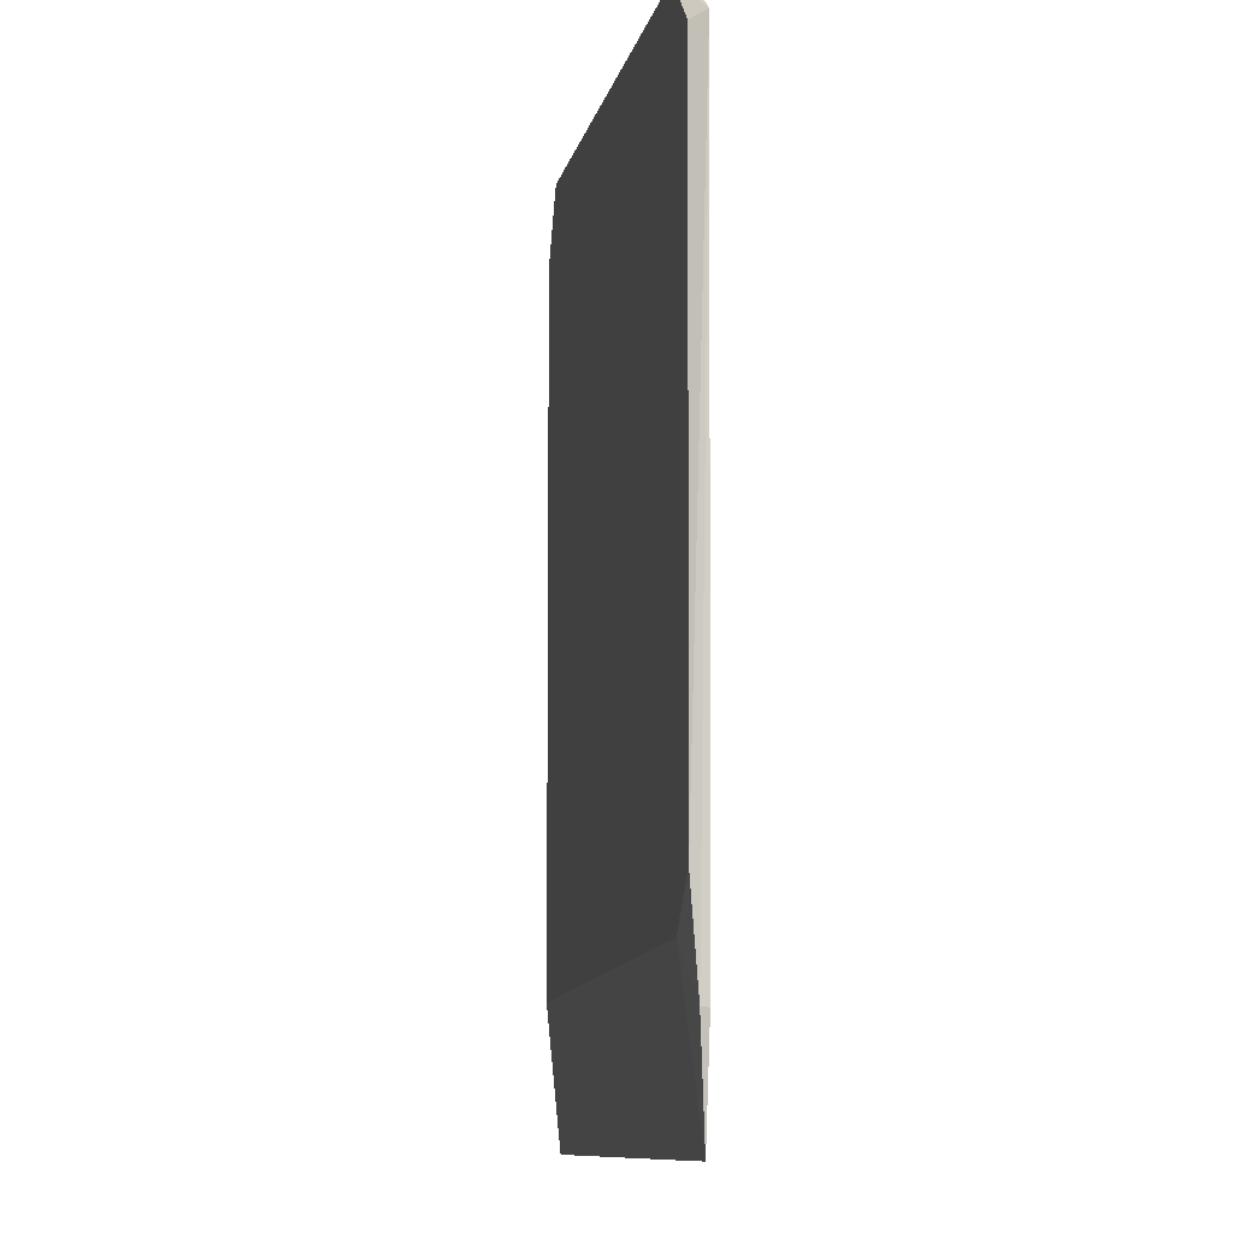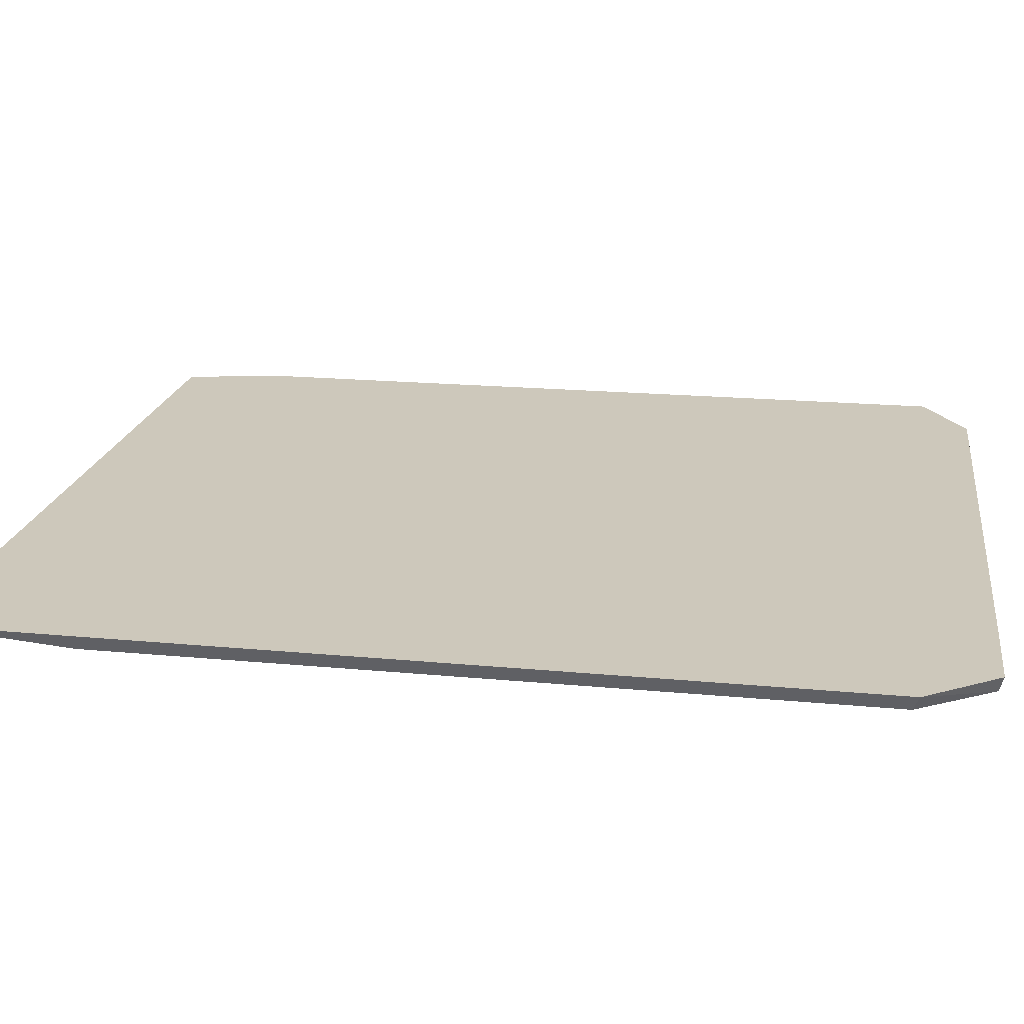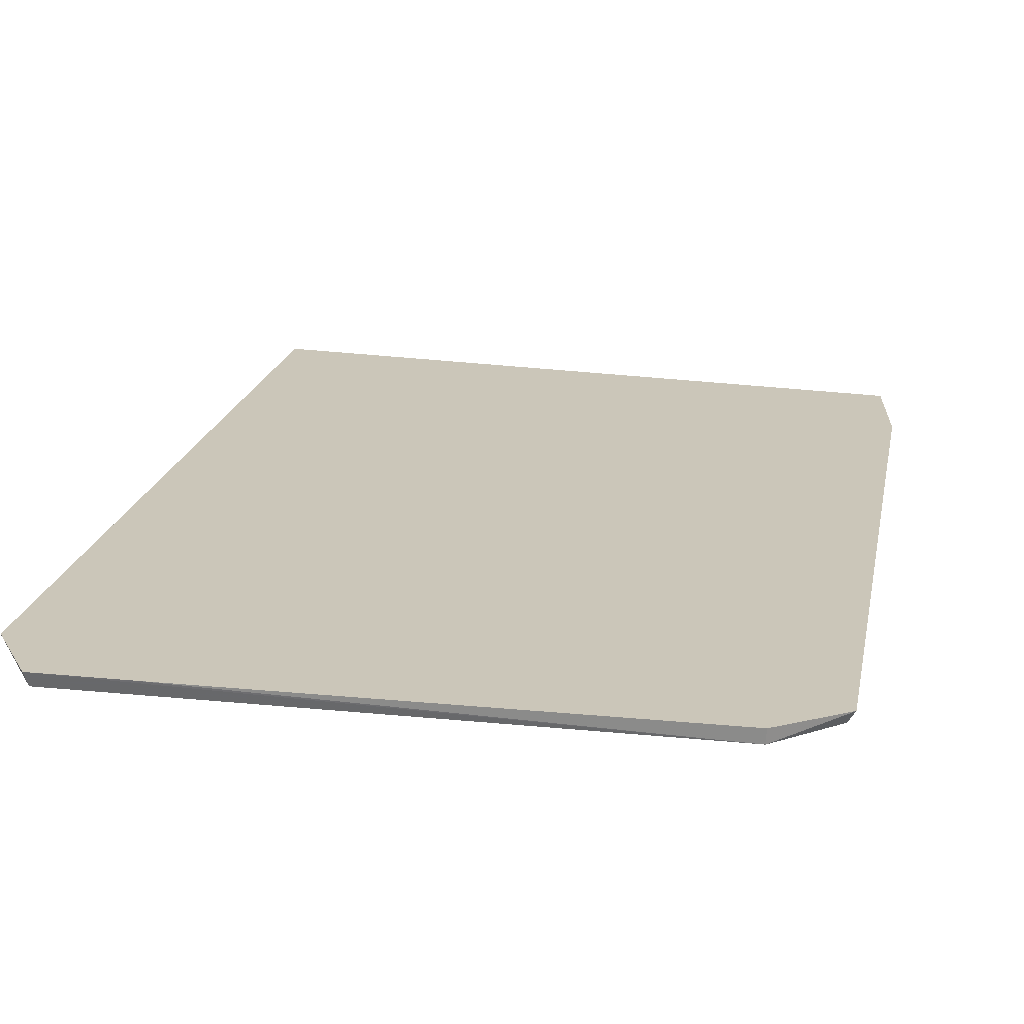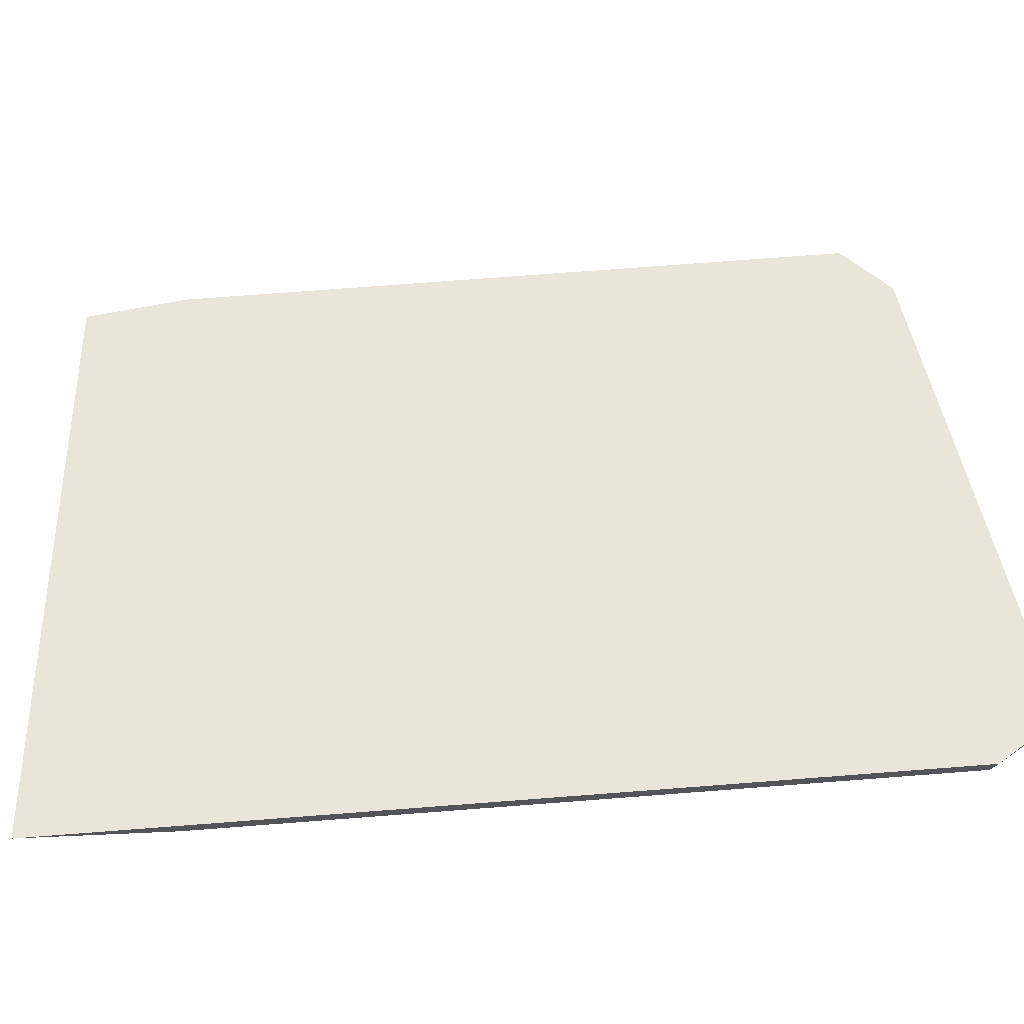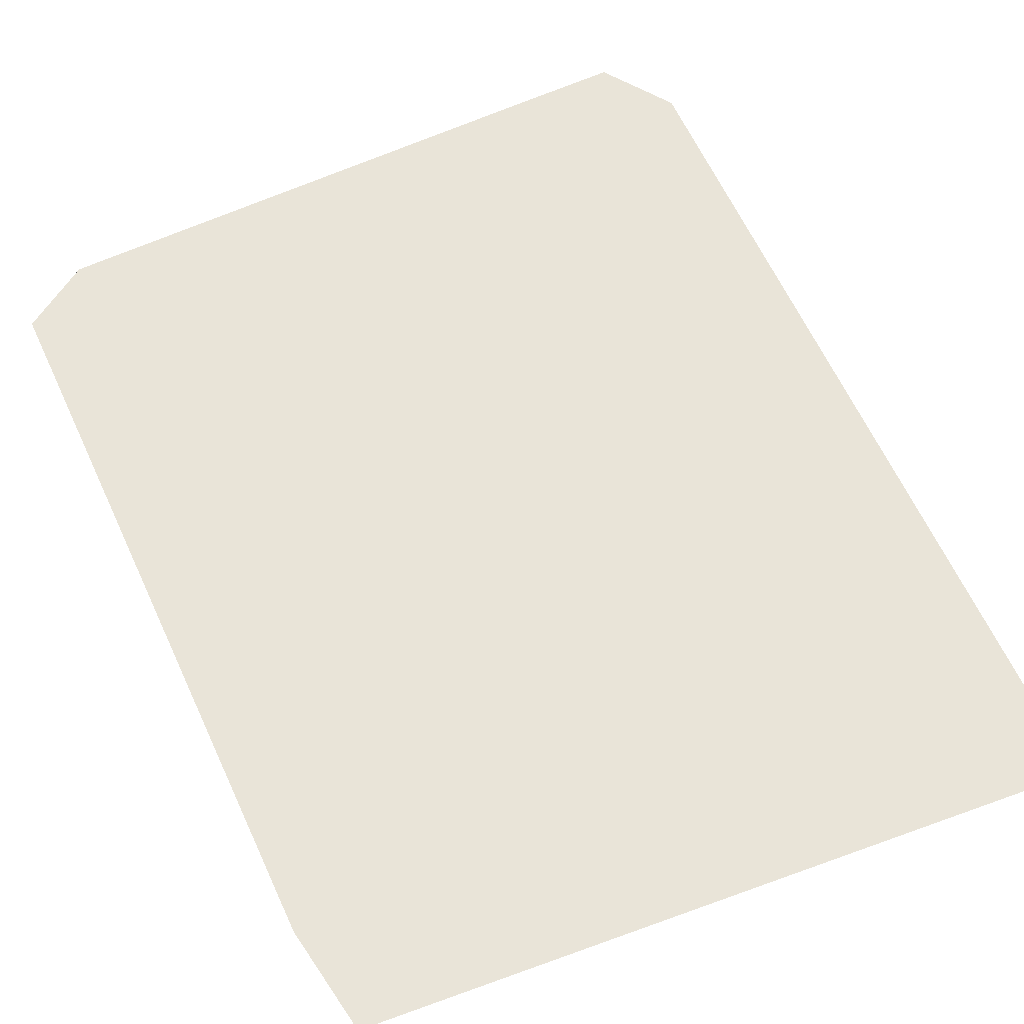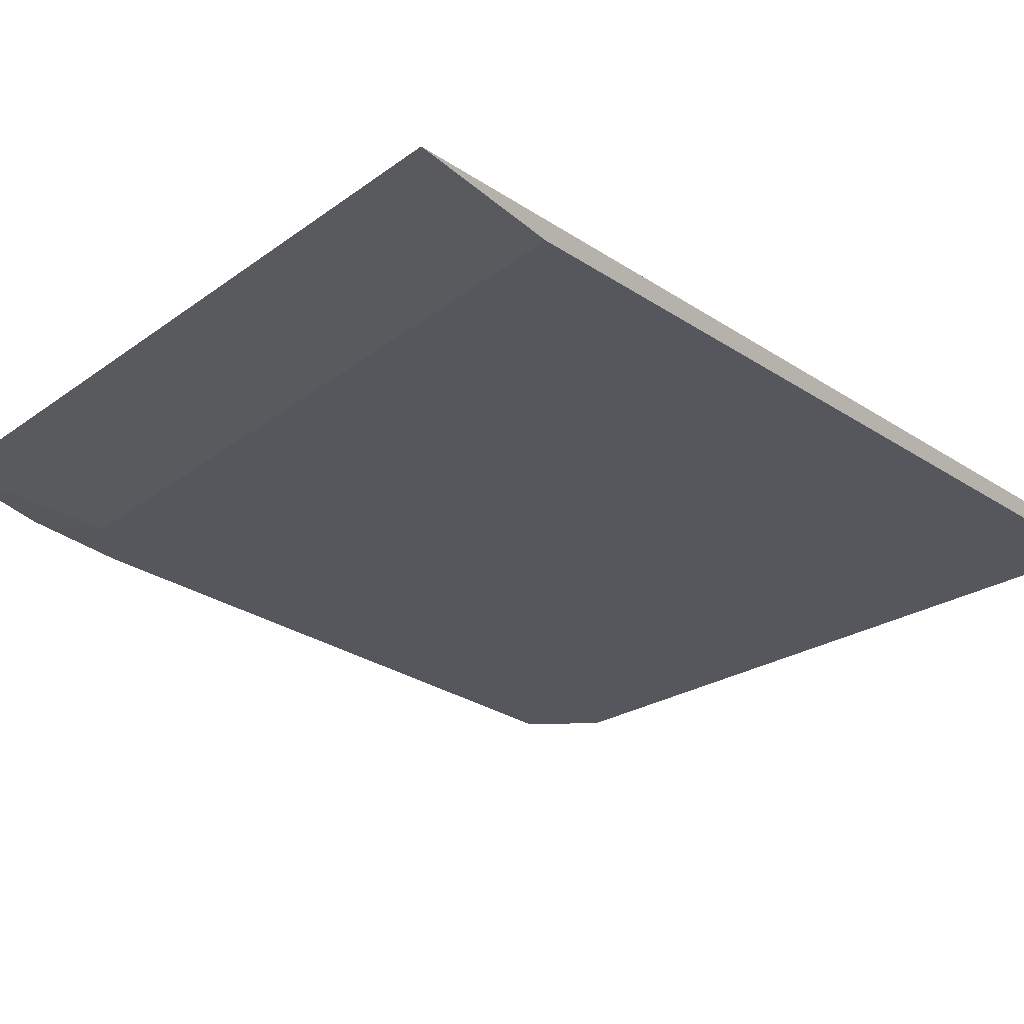
<metadata>
{"format":"obj","ext":"obj","renderer":"f3d","projection":"perspective","resolution":1024,"background":"white","views":[{"elev":-7.4,"azim":-99.5,"up":"+Y"},{"elev":21.8,"azim":99.4,"up":"+Z"},{"elev":20.8,"azim":-168.1,"up":"+Z"},{"elev":44.5,"azim":84.5,"up":"+Z"},{"elev":60.2,"azim":-23.7,"up":"+Z"},{"elev":-27.6,"azim":44.7,"up":"+Z"}]}
</metadata>
<code>
v 0.142 0.05053 0.00792
v 0.142 0.07371 0.00792
v 0.1421 0.1677 0.00792
v 0.1239 0.1951 0.00792
v -0.1131 0.188 0.00792
v -0.1363 0.1676 0.00792
v -0.1338 -0.07078 0.00792
v -0.1153 -0.08963 0.00792
v 0.1419 -0.1106 0.00792
v 0.142 -0.0424 0.00792
v 0.1431 0.1688 0.01077
v 0.1245 0.1959 0.01077
v -0.1132 0.1882 0.01077
v -0.1377 0.169 0.01077
v -0.1341 -0.1085 0.01077
v 0.143 -0.1117 0.01077
v 0.1431 -0.04295 0.01077
v 0.1431 0.00628 0.01077
v 0.1442 0.05088 0.01362
v 0.1442 0.1312 0.01362
v 0.1442 0.1699 0.01362
v 0.1251 0.1967 0.01362
v 0.08798 0.1956 0.01362
v -0.1133 0.1884 0.01362
v -0.1391 0.1705 0.01362
v -0.1344 -0.1088 0.01362
v -0.127 -0.1503 0.01362
v 0.1441 -0.1659 0.01362
v 0.1441 -0.0435 0.01362
f 28 27 9
f 28 9 16
f 8 9 27
f 11 3 4
f 11 4 21
f 11 19 18
f 14 6 7
f 14 7 25
f 18 19 29
f 15 26 25
f 25 7 15
f 27 26 15
f 7 8 15
f 15 8 27
f 17 16 9
f 28 16 17
f 17 29 28
f 18 29 17
f 24 13 25
f 12 22 21
f 21 4 12
f 5 12 4
f 6 14 5
f 22 12 5
f 25 13 5
f 5 14 25
f 20 11 21
f 19 11 20
f 1 11 18
f 18 17 1
f 13 24 23
f 22 5 23
f 23 5 13
f 3 11 2
f 11 1 2
f 10 17 9
f 10 1 17
f 28 29 23
f 23 24 25
f 23 27 28
f 21 22 23
f 25 26 23
f 23 26 27
f 23 29 19
f 23 20 21
f 19 20 23
f 4 3 10
f 10 5 4
f 7 6 10
f 10 8 7
f 9 8 10
f 6 5 10
f 3 2 10
f 10 2 1

</code>
